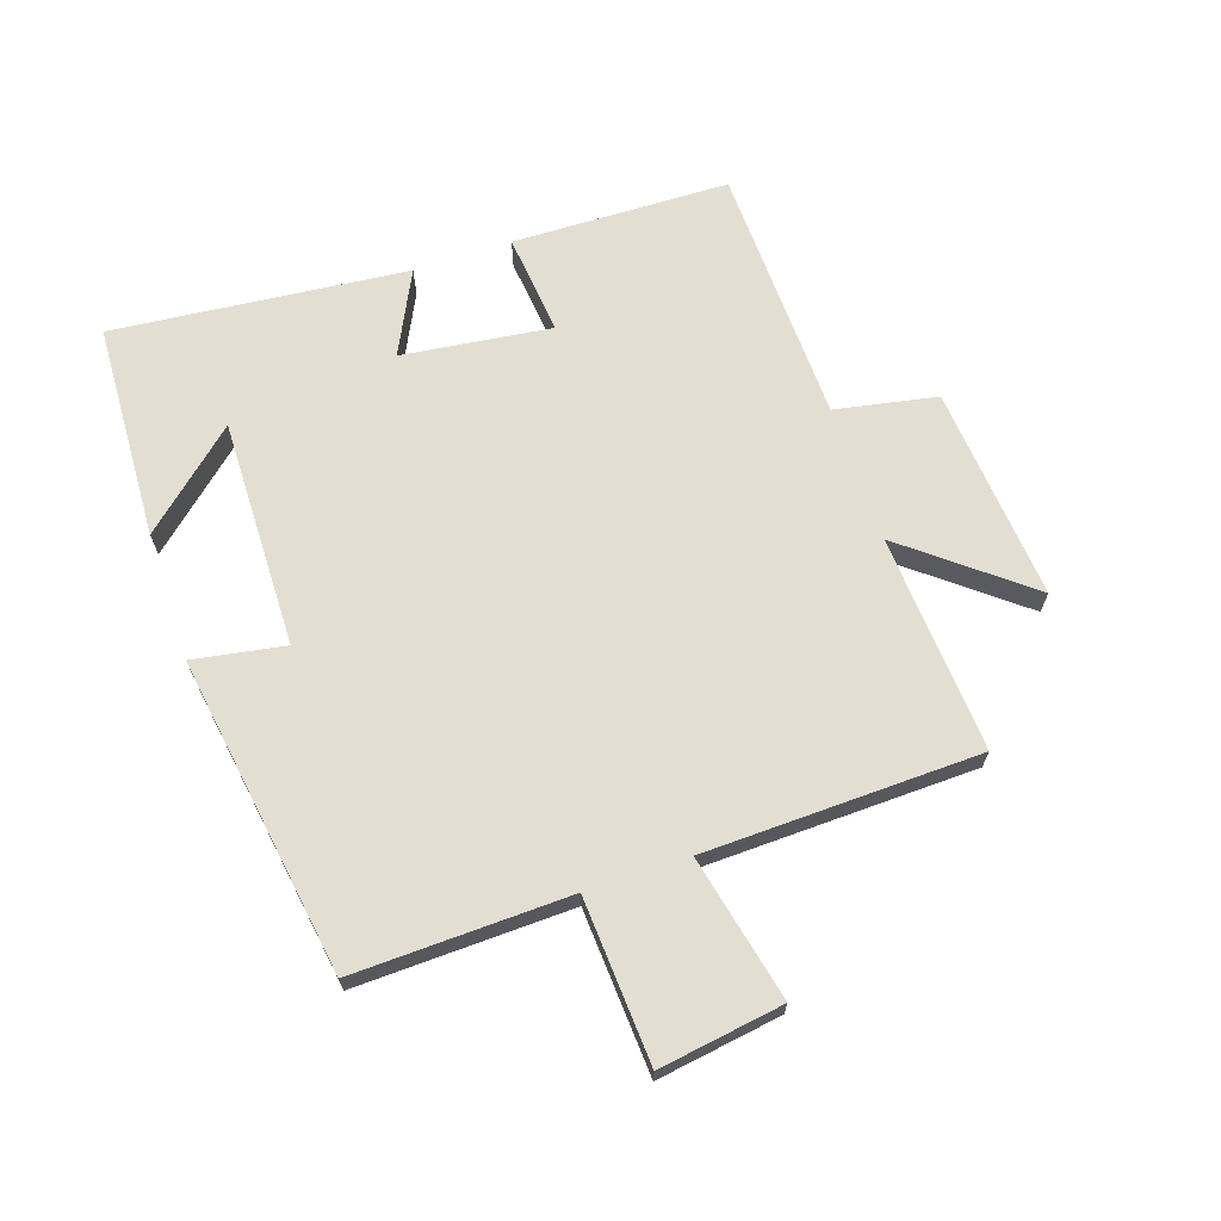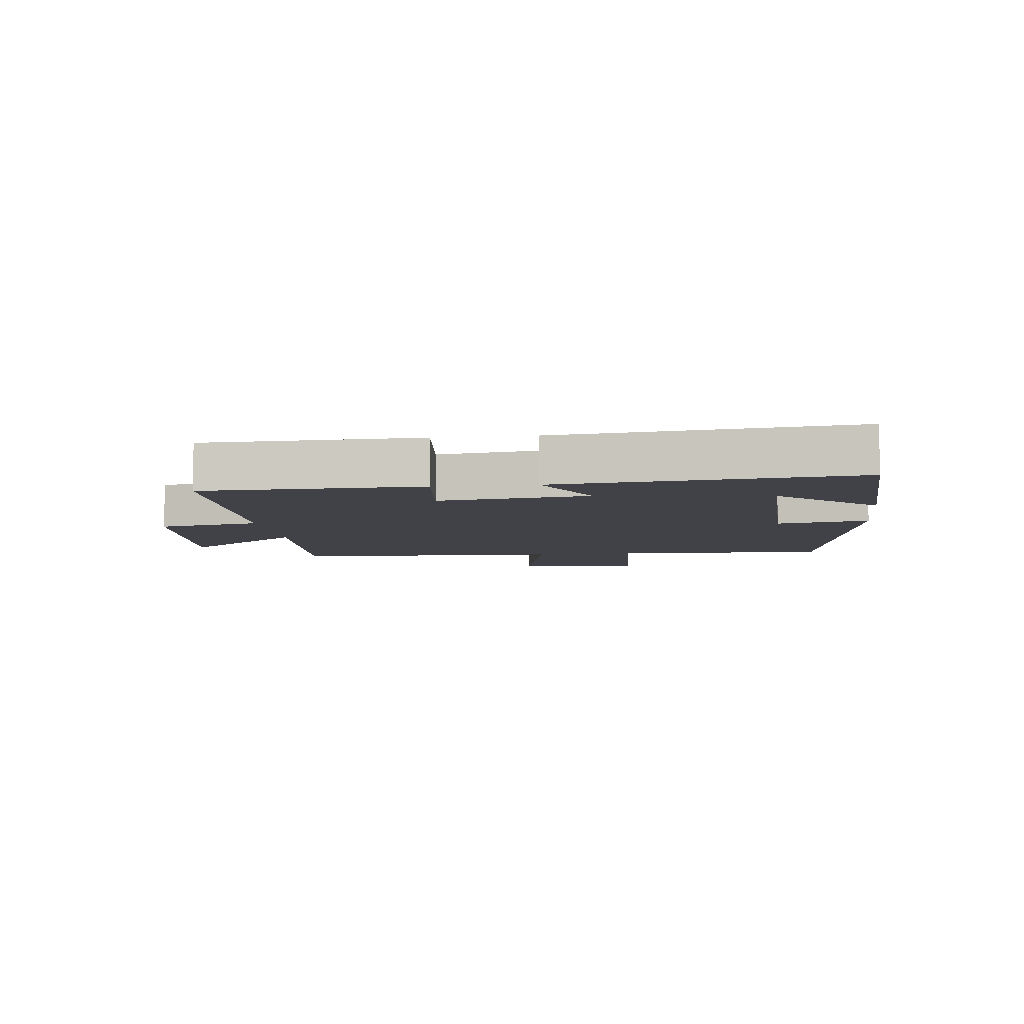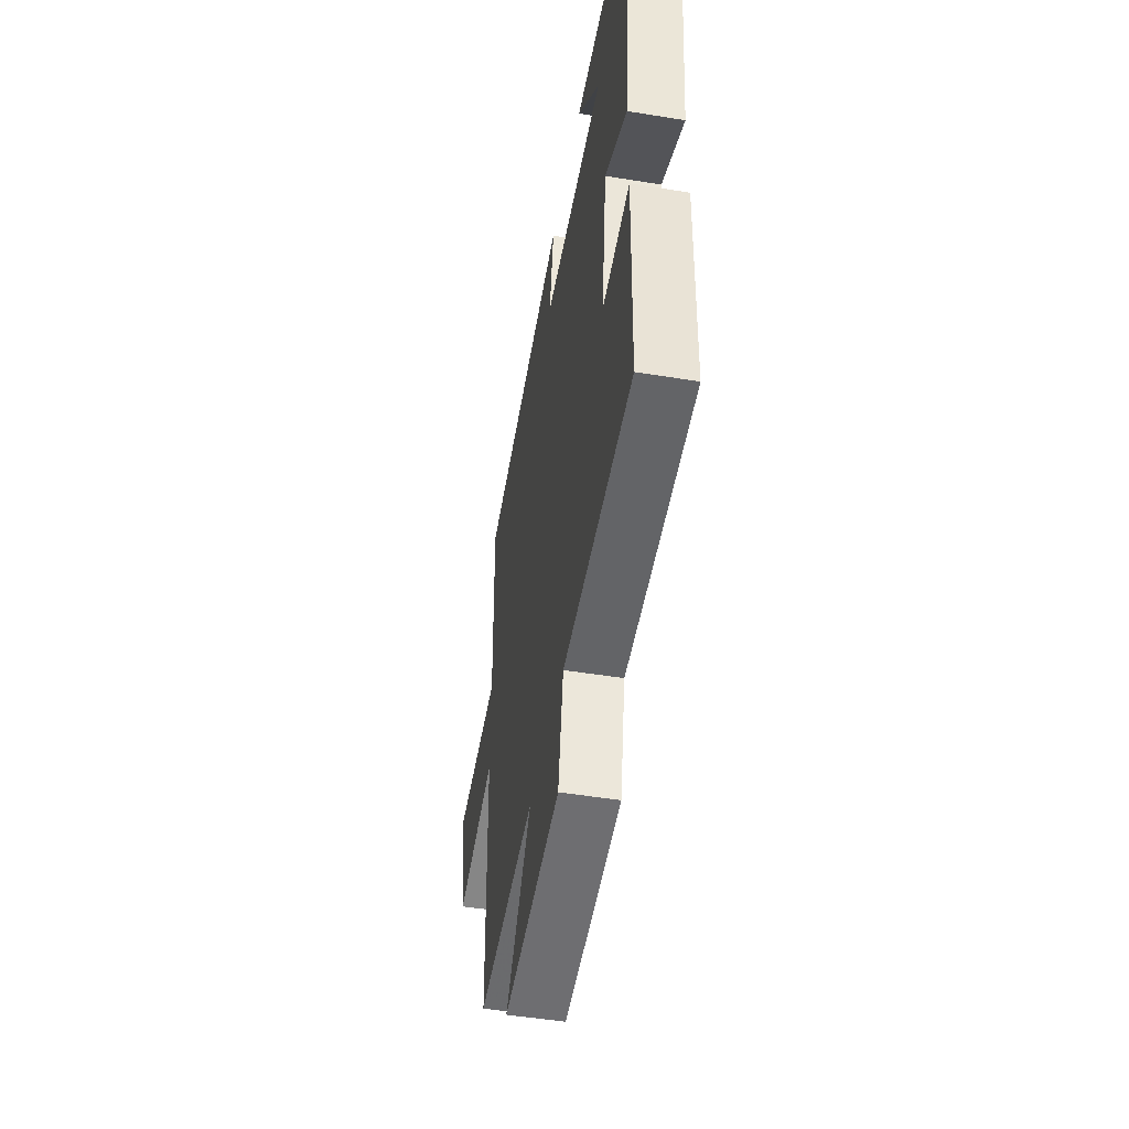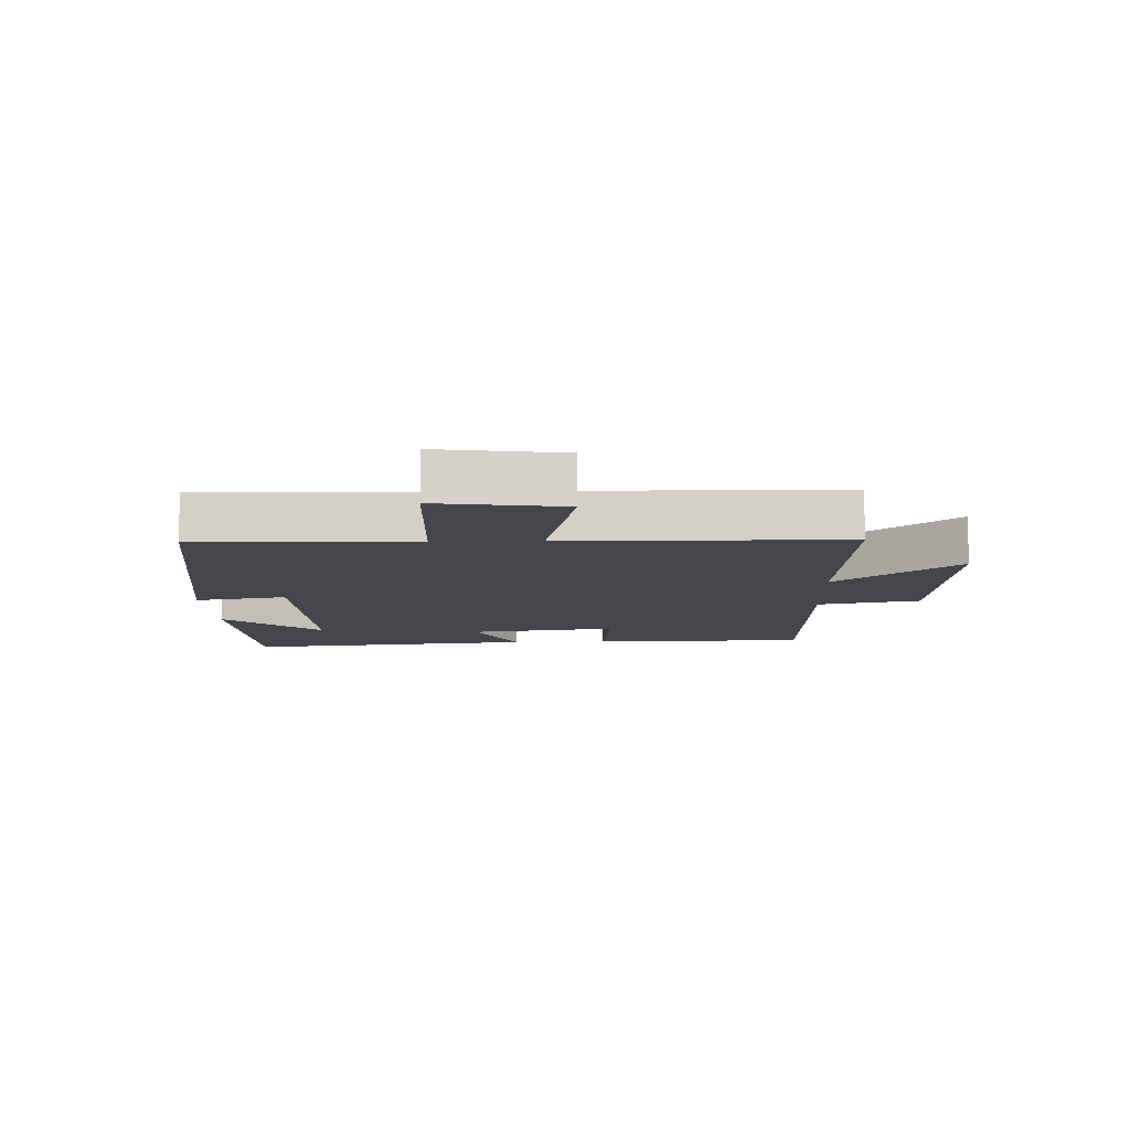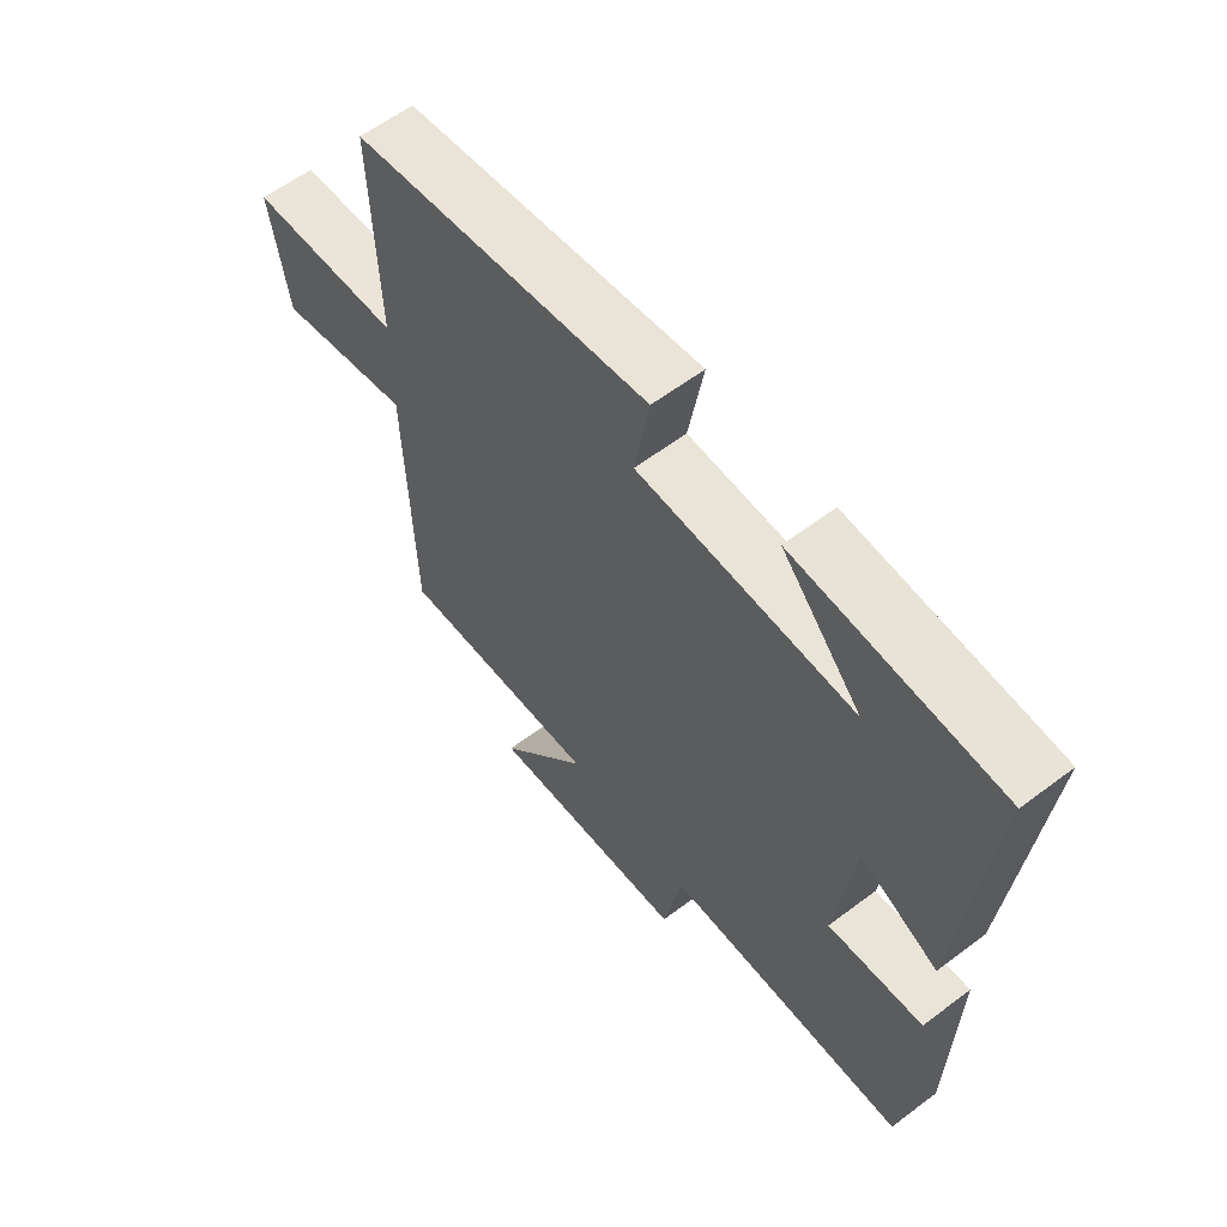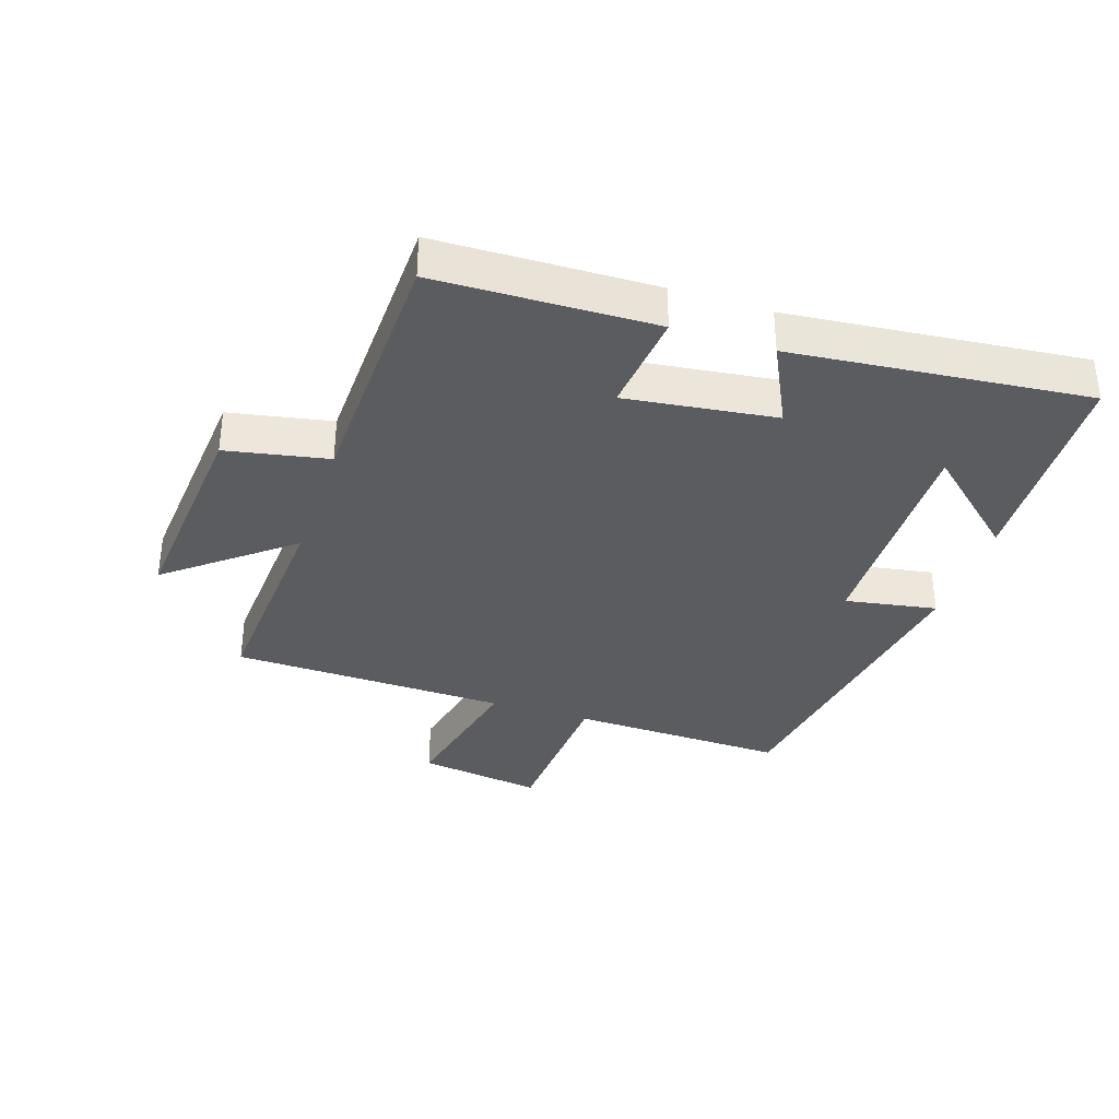
<metadata>
{"format":"obj","ext":"obj","renderer":"f3d","projection":"perspective","resolution":1024,"background":"white","views":[{"elev":67.7,"azim":71.5,"up":"+Y"},{"elev":-6.8,"azim":-83.2,"up":"+Y"},{"elev":-49.4,"azim":-100.2,"up":"+Z"},{"elev":-10.0,"azim":92.2,"up":"+Y"},{"elev":60.2,"azim":-127.7,"up":"+Z"},{"elev":-35.0,"azim":-108.1,"up":"+Y"}]}
</metadata>
<code>
v 0.488 0.07 -0.523
v 0.141 0.07 -0.5
v 0.294 0.07 -0.692
v -0.048 0.07 -0.662
v -0.079 0.07 -0.5
v -0.492 0.07 -0.487
v -0.5 0.07 -0.141
v -0.338 0.07 -0.158
v -0.368 0.07 0.08
v -0.5 0.07 0.015
v -0.546 0.07 0.484
v -0.201 0.07 0.5
v -0.336 0.07 0.348
v 0.028 0.07 0.354
v 0.003 0.07 0.5
v 0.51 0.07 0.422
v 0.5 0.07 0.078
v 0.761 0.07 0.062
v 0.731 0.07 -0.136
v 0.5 0.07 -0.084
v 0.488 0 -0.523
v 0.141 0 -0.5
v 0.294 0 -0.692
v -0.048 0 -0.662
v -0.079 0 -0.5
v -0.492 0 -0.487
v -0.5 0 -0.141
v -0.338 0 -0.158
v -0.368 0 0.08
v -0.5 0 0.015
v -0.546 0 0.484
v -0.201 0 0.5
v -0.336 0 0.348
v 0.028 0 0.354
v 0.003 0 0.5
v 0.51 0 0.422
v 0.5 0 0.078
v 0.761 0 0.062
v 0.731 0 -0.136
v 0.5 0 -0.084
f 17 18 19 20
f 17 20 1 2
f 14 15 16 17
f 13 14 17 2
f 11 12 13
f 9 10 11 13
f 8 9 13 2
f 7 8 2
f 6 7 2
f 5 6 2
f 2 3 4 5
f 40 39 38 37
f 22 21 40 37
f 37 36 35 34
f 22 37 34 33
f 33 32 31
f 33 31 30 29
f 22 33 29 28
f 22 28 27
f 22 27 26
f 22 26 25
f 25 24 23 22
f 1 21 22 2
f 2 22 23 3
f 3 23 24 4
f 4 24 25 5
f 5 25 26 6
f 6 26 27 7
f 7 27 28 8
f 8 28 29 9
f 9 29 30 10
f 10 30 31 11
f 11 31 32 12
f 12 32 33 13
f 13 33 34 14
f 14 34 35 15
f 15 35 36 16
f 16 36 37 17
f 17 37 38 18
f 18 38 39 19
f 19 39 40 20
f 20 40 21 1

</code>
